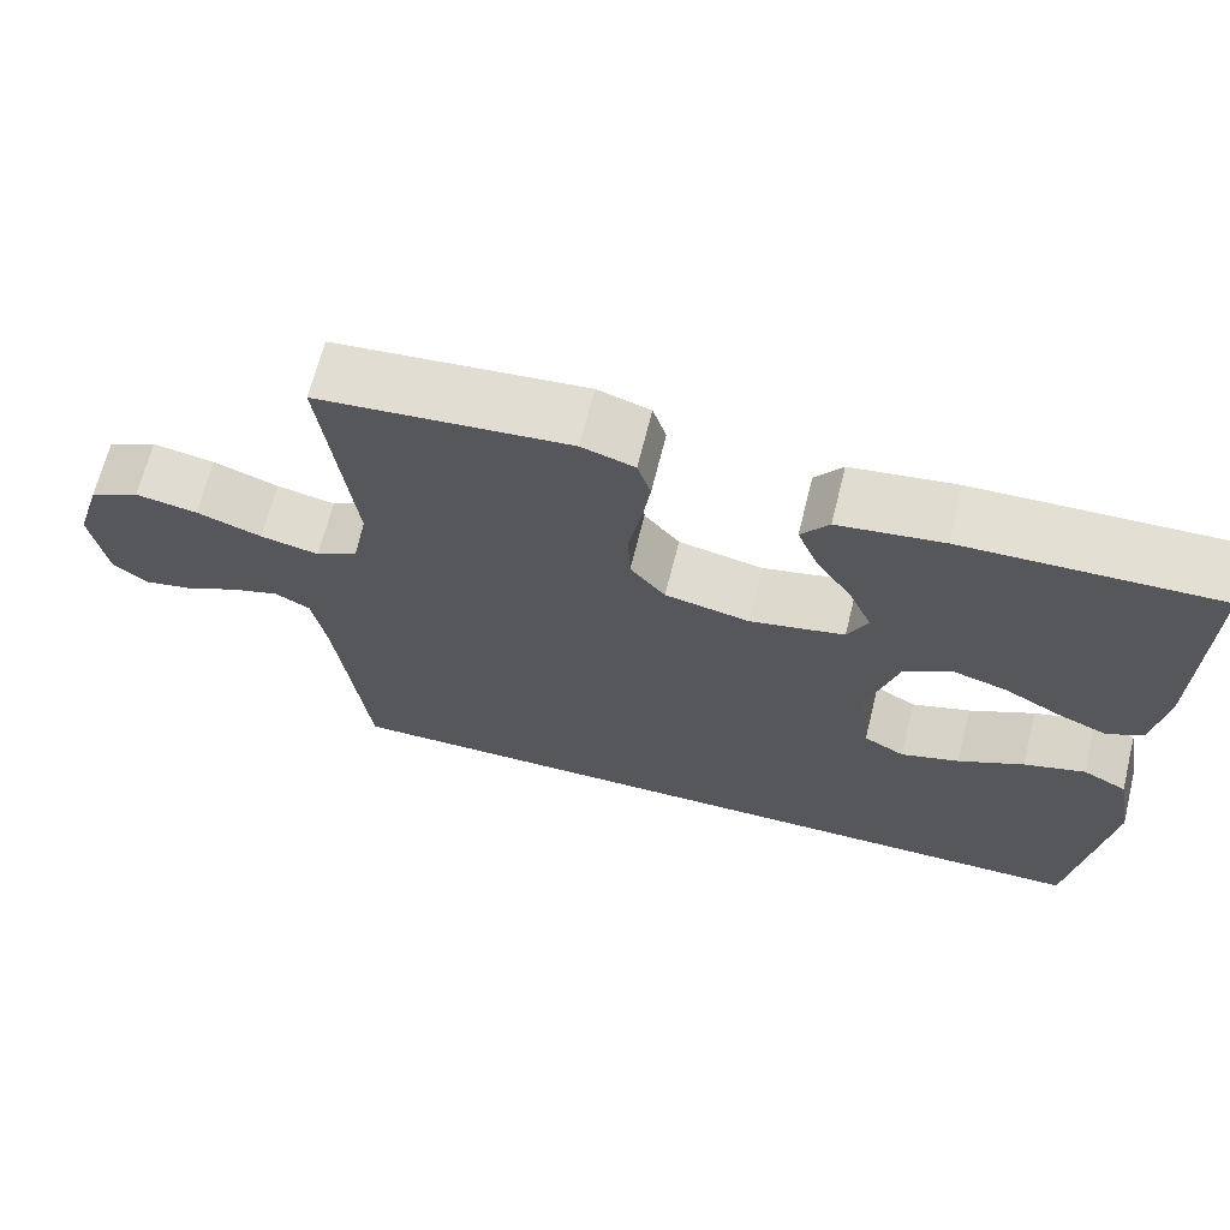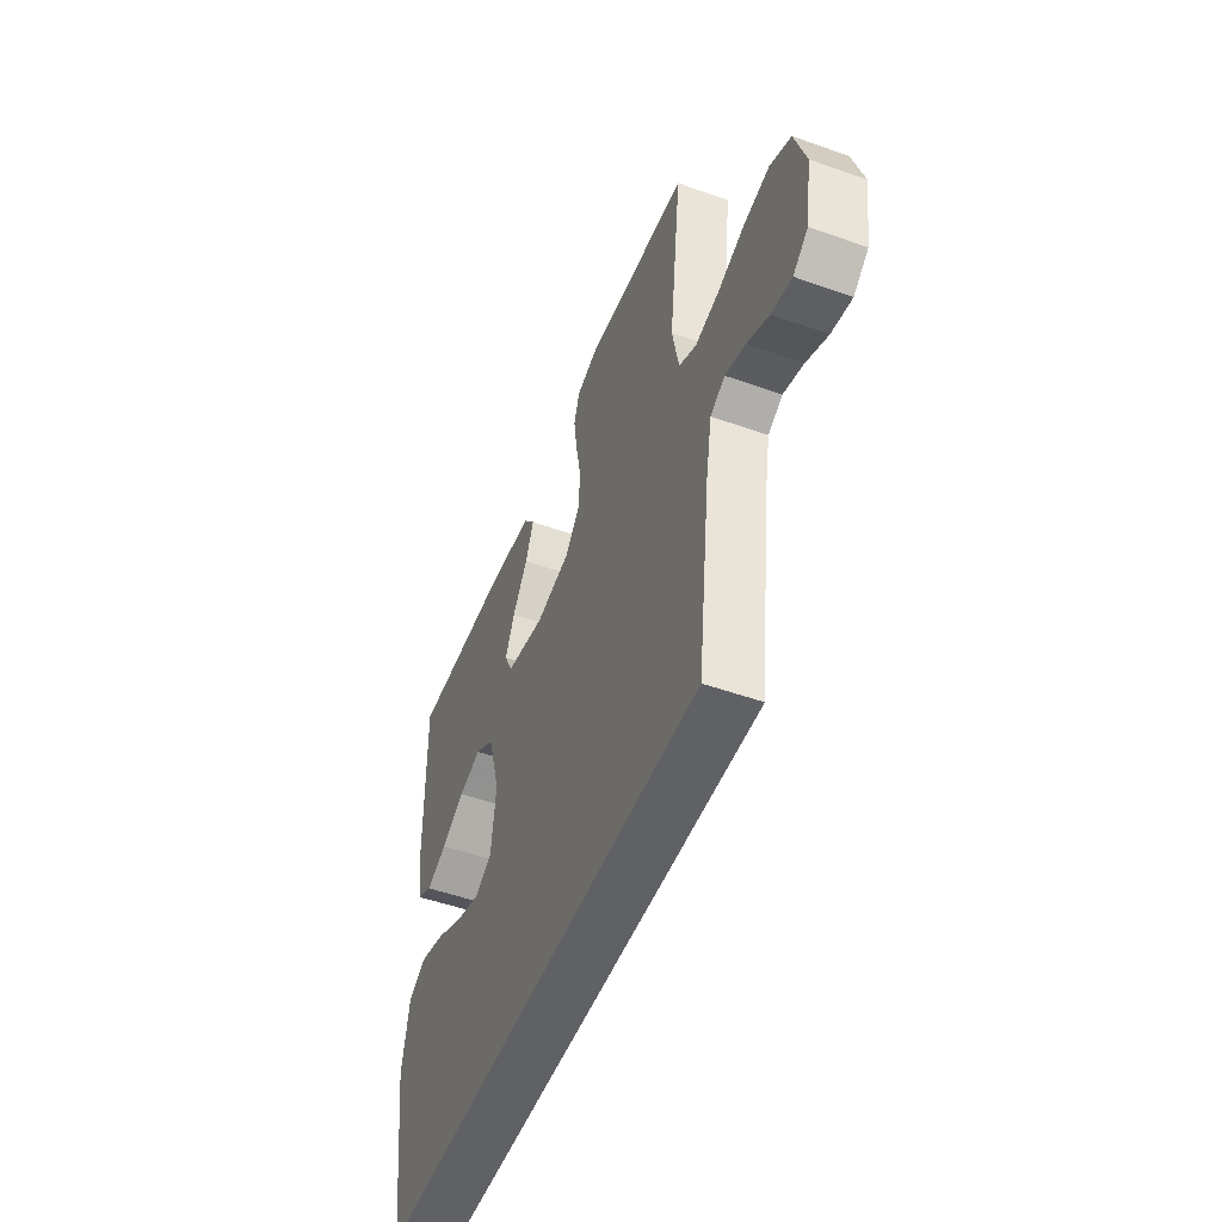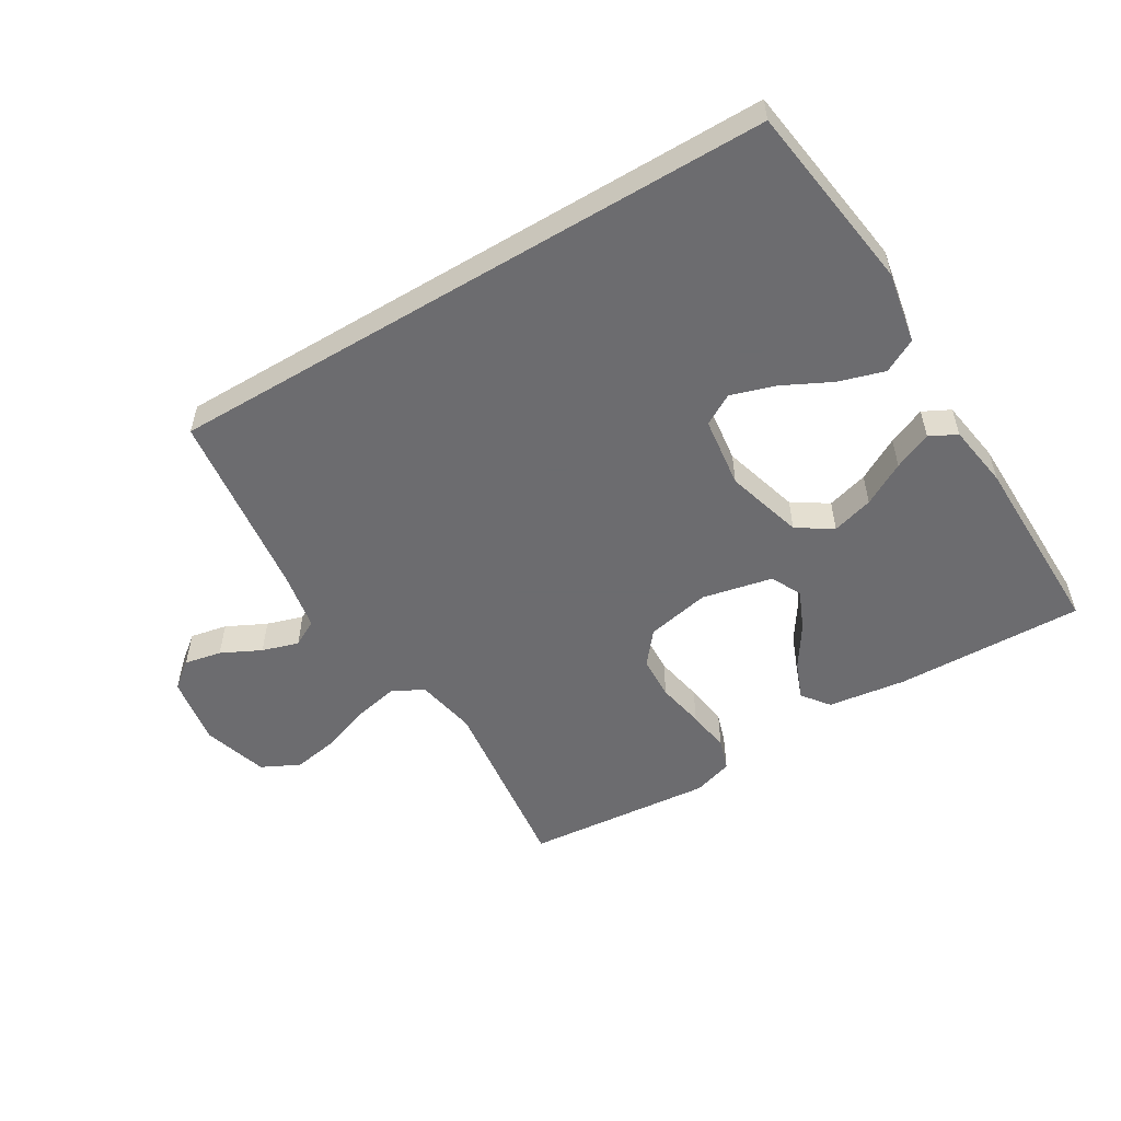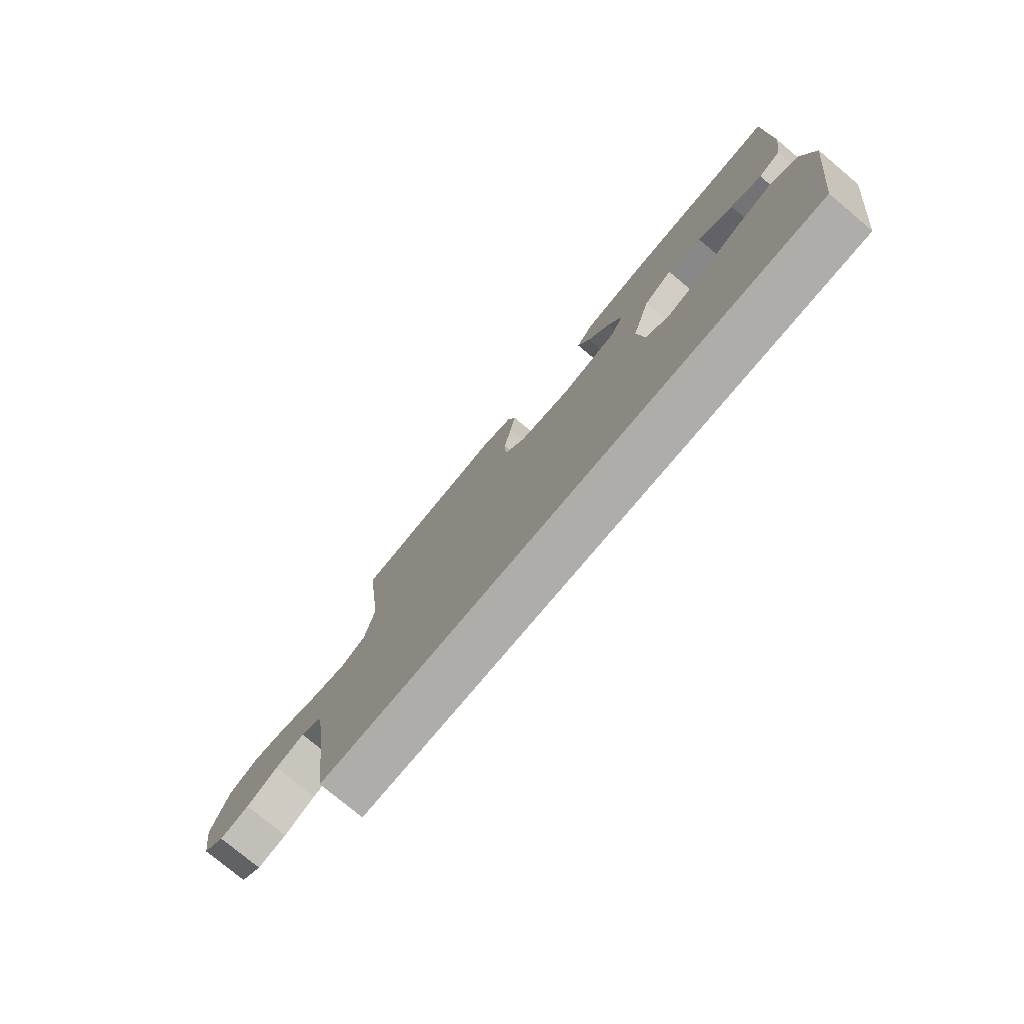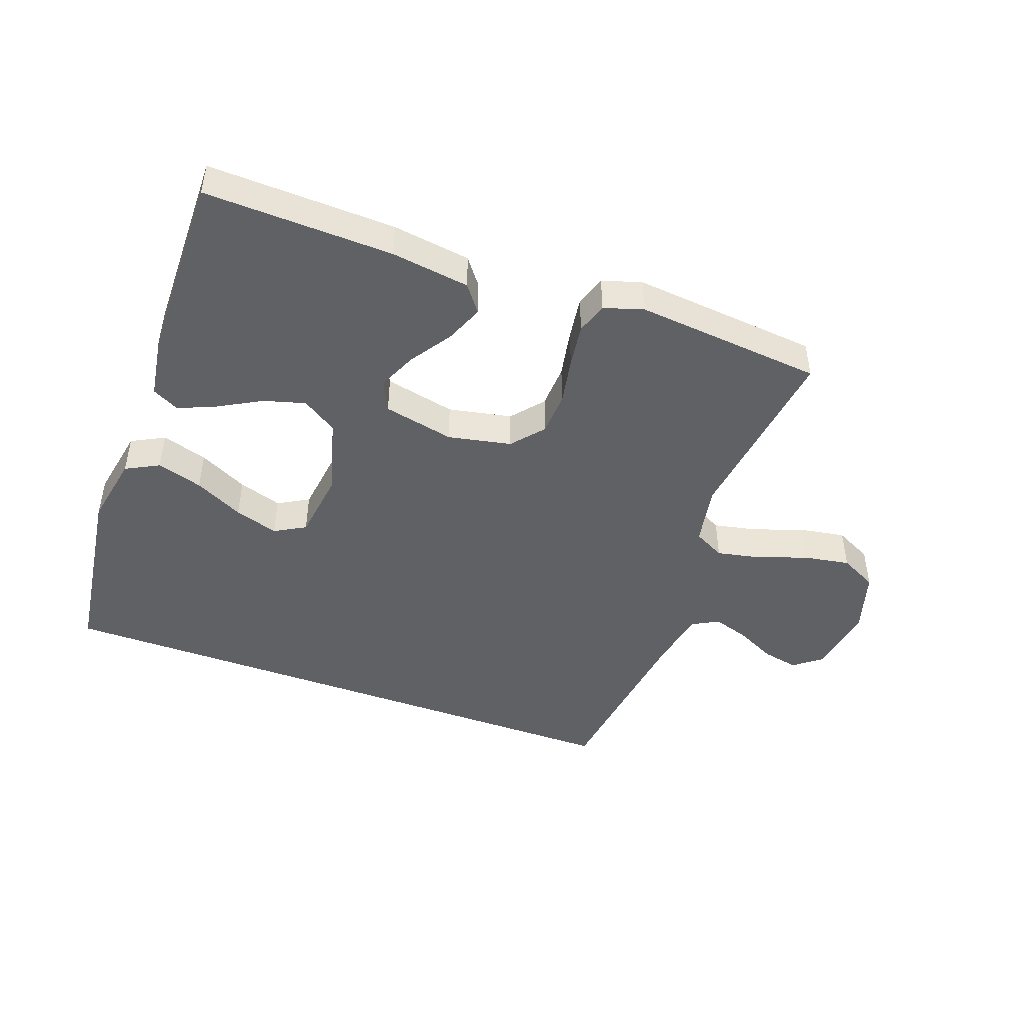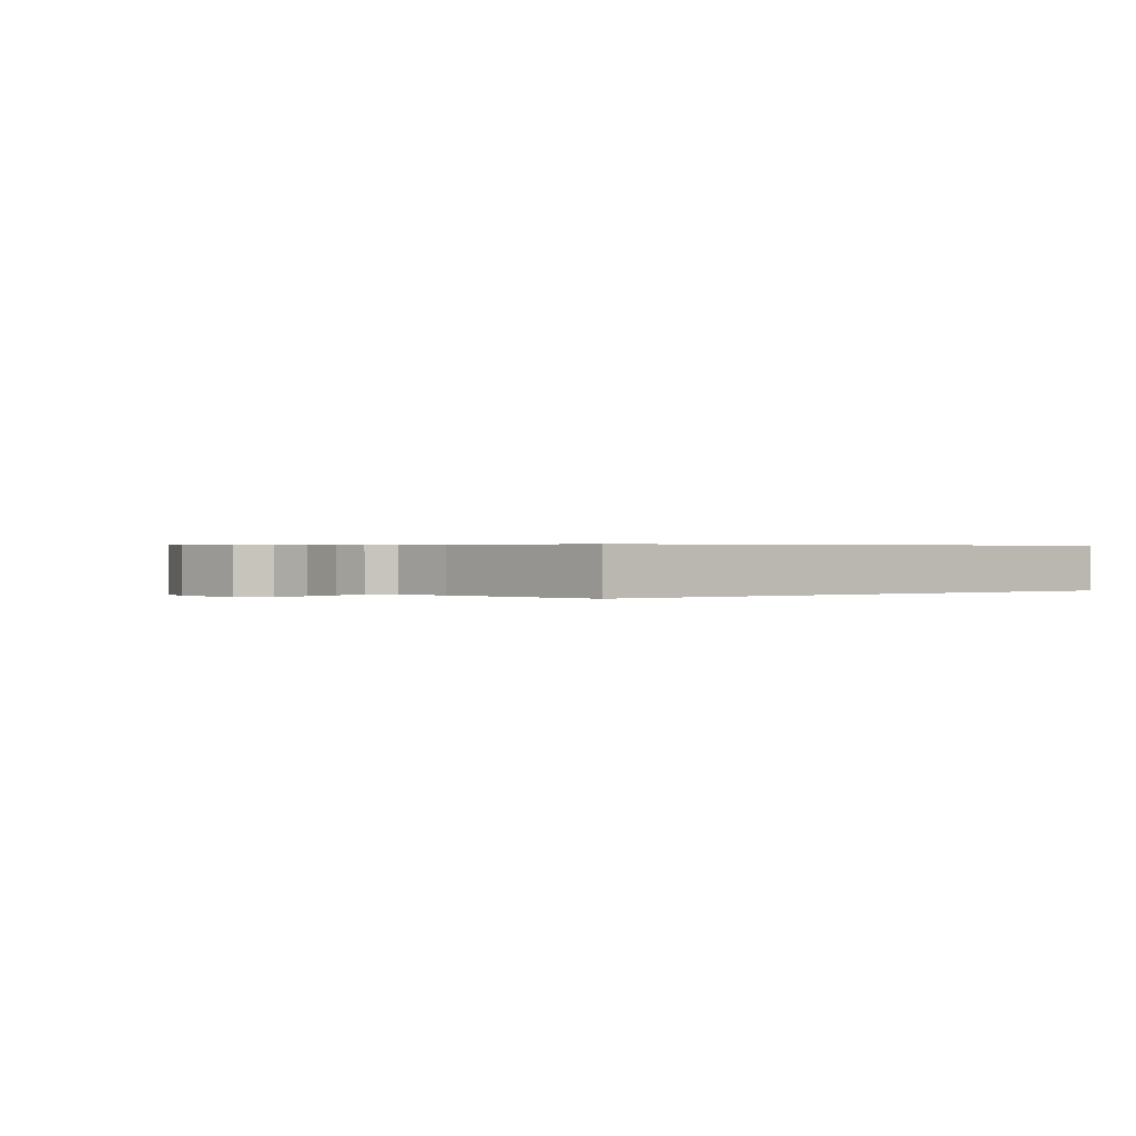
<metadata>
{"format":"obj","ext":"obj","renderer":"f3d","projection":"perspective","resolution":1024,"background":"white","views":[{"elev":66.9,"azim":-166.1,"up":"+Z"},{"elev":-50.4,"azim":68.7,"up":"+Z"},{"elev":-53.8,"azim":-149.1,"up":"+Y"},{"elev":-77.1,"azim":-129.9,"up":"+Z"},{"elev":-46.1,"azim":-20.3,"up":"+Y"},{"elev":0.4,"azim":142.4,"up":"+Y"}]}
</metadata>
<code>
v -0.466 0.07 -0.5
v -0.508 0.07 -0.2
v -0.487 0.07 -0.086
v -0.434 0.07 -0.058
v -0.361 0.07 -0.08
v -0.283 0.07 -0.119
v -0.213 0.07 -0.141
v -0.164 0.07 -0.113
v -0.15 0.07 0
v -0.186 0.07 0.123
v -0.242 0.07 0.159
v -0.308 0.07 0.14
v -0.376 0.07 0.102
v -0.436 0.07 0.076
v -0.479 0.07 0.098
v -0.495 0.07 0.2
v -0.5 0.07 0.5
v -0.2 0.07 0.492
v -0.075 0.07 0.475
v -0.042 0.07 0.432
v -0.066 0.07 0.372
v -0.11 0.07 0.305
v -0.137 0.07 0.243
v -0.113 0.07 0.194
v 0 0.07 0.17
v 0.101 0.07 0.191
v 0.143 0.07 0.242
v 0.146 0.07 0.312
v 0.131 0.07 0.388
v 0.121 0.07 0.457
v 0.137 0.07 0.507
v 0.2 0.07 0.527
v 0.5 0.07 0.5
v 0.464 0.07 0.2
v 0.483 0.07 0.103
v 0.533 0.07 0.077
v 0.603 0.07 0.092
v 0.681 0.07 0.12
v 0.755 0.07 0.133
v 0.815 0.07 0.103
v 0.847 0.07 0
v 0.829 0.07 -0.111
v 0.786 0.07 -0.145
v 0.727 0.07 -0.133
v 0.664 0.07 -0.102
v 0.606 0.07 -0.084
v 0.564 0.07 -0.107
v 0.547 0.07 -0.2
v 0.51 0.07 -0.5
v -0.466 0 -0.5
v -0.508 0 -0.2
v -0.487 0 -0.086
v -0.434 0 -0.058
v -0.361 0 -0.08
v -0.283 0 -0.119
v -0.213 0 -0.141
v -0.164 0 -0.113
v -0.15 0 0
v -0.186 0 0.123
v -0.242 0 0.159
v -0.308 0 0.14
v -0.376 0 0.102
v -0.436 0 0.076
v -0.479 0 0.098
v -0.495 0 0.2
v -0.5 0 0.5
v -0.2 0 0.492
v -0.075 0 0.475
v -0.042 0 0.432
v -0.066 0 0.372
v -0.11 0 0.305
v -0.137 0 0.243
v -0.113 0 0.194
v 0 0 0.17
v 0.101 0 0.191
v 0.143 0 0.242
v 0.146 0 0.312
v 0.131 0 0.388
v 0.121 0 0.457
v 0.137 0 0.507
v 0.2 0 0.527
v 0.5 0 0.5
v 0.464 0 0.2
v 0.483 0 0.103
v 0.533 0 0.077
v 0.603 0 0.092
v 0.681 0 0.12
v 0.755 0 0.133
v 0.815 0 0.103
v 0.847 0 0
v 0.829 0 -0.111
v 0.786 0 -0.145
v 0.727 0 -0.133
v 0.664 0 -0.102
v 0.606 0 -0.084
v 0.564 0 -0.107
v 0.547 0 -0.2
v 0.51 0 -0.5
f 48 49 1 2
f 47 48 2
f 46 47 2
f 43 44 45
f 42 43 45
f 41 42 45
f 40 41 45
f 39 40 45
f 38 39 45
f 37 38 45
f 36 37 45 46
f 35 36 46
f 32 33 34
f 31 32 34
f 30 31 34
f 29 30 34
f 28 29 34
f 27 28 34 35
f 26 27 35 46
f 20 21 22
f 19 20 22
f 18 19 22
f 17 18 22
f 16 17 22
f 15 16 22
f 14 15 22
f 13 14 22
f 12 13 22
f 11 12 22 23
f 10 11 23 24
f 4 5 6
f 3 4 6
f 2 3 6
f 2 6 7
f 46 2 7
f 25 26 46
f 24 25 46
f 10 24 46
f 9 10 46
f 8 9 46
f 7 8 46
f 51 50 98 97
f 51 97 96
f 51 96 95
f 94 93 92
f 94 92 91
f 94 91 90
f 94 90 89
f 94 89 88
f 94 88 87
f 94 87 86
f 95 94 86 85
f 95 85 84
f 83 82 81
f 83 81 80
f 83 80 79
f 83 79 78
f 83 78 77
f 84 83 77 76
f 95 84 76 75
f 71 70 69
f 71 69 68
f 71 68 67
f 71 67 66
f 71 66 65
f 71 65 64
f 71 64 63
f 71 63 62
f 71 62 61
f 72 71 61 60
f 73 72 60 59
f 55 54 53
f 55 53 52
f 55 52 51
f 56 55 51
f 56 51 95
f 95 75 74
f 95 74 73
f 95 73 59
f 95 59 58
f 95 58 57
f 95 57 56
f 1 50 51 2
f 2 51 52 3
f 3 52 53 4
f 4 53 54 5
f 5 54 55 6
f 6 55 56 7
f 7 56 57 8
f 8 57 58 9
f 9 58 59 10
f 10 59 60 11
f 11 60 61 12
f 12 61 62 13
f 13 62 63 14
f 14 63 64 15
f 15 64 65 16
f 16 65 66 17
f 17 66 67 18
f 18 67 68 19
f 19 68 69 20
f 20 69 70 21
f 21 70 71 22
f 22 71 72 23
f 23 72 73 24
f 24 73 74 25
f 25 74 75 26
f 26 75 76 27
f 27 76 77 28
f 28 77 78 29
f 29 78 79 30
f 30 79 80 31
f 31 80 81 32
f 32 81 82 33
f 33 82 83 34
f 34 83 84 35
f 35 84 85 36
f 36 85 86 37
f 37 86 87 38
f 38 87 88 39
f 39 88 89 40
f 40 89 90 41
f 41 90 91 42
f 42 91 92 43
f 43 92 93 44
f 44 93 94 45
f 45 94 95 46
f 46 95 96 47
f 47 96 97 48
f 48 97 98 49
f 49 98 50 1

</code>
